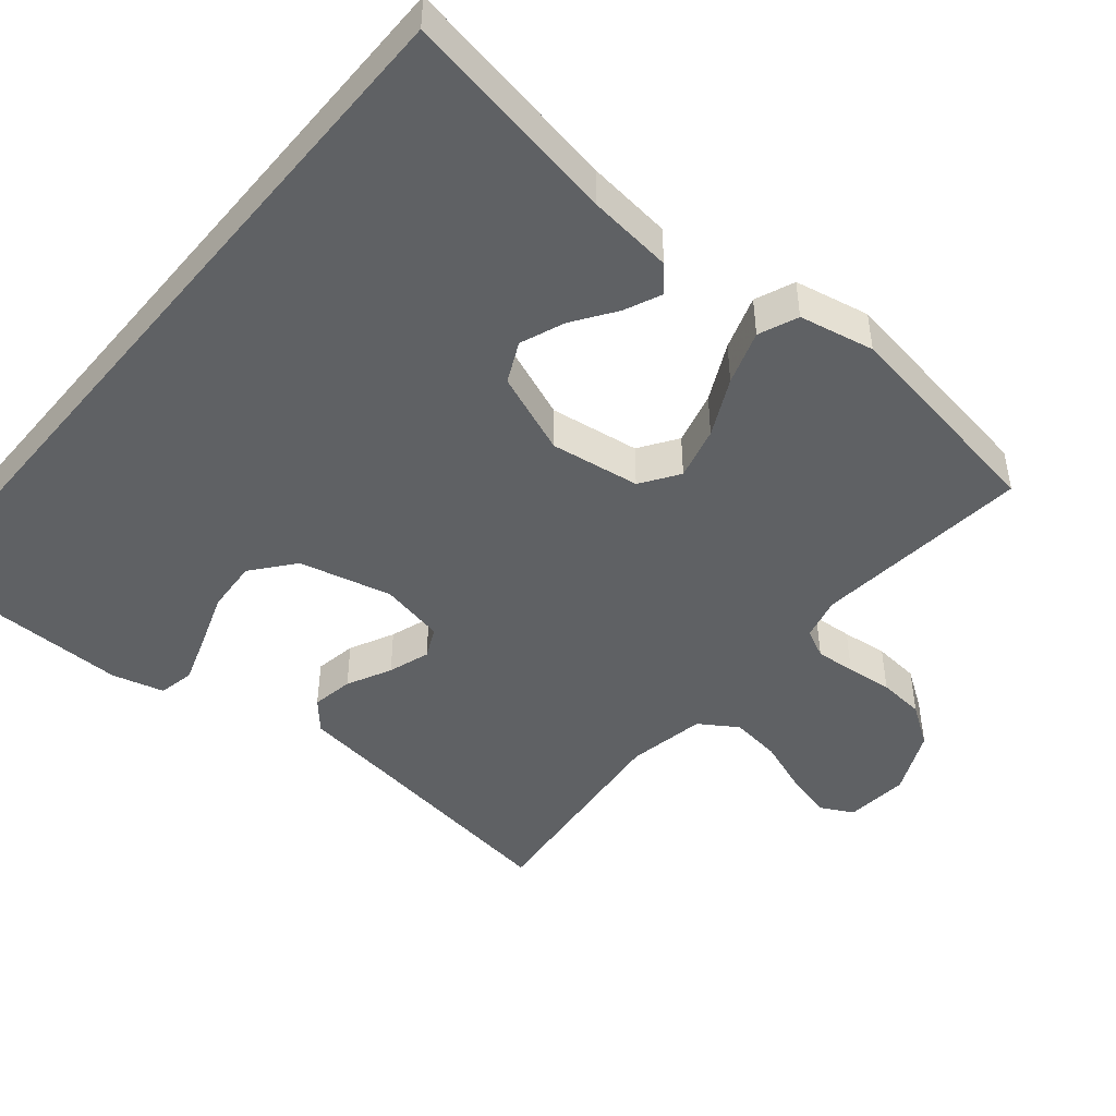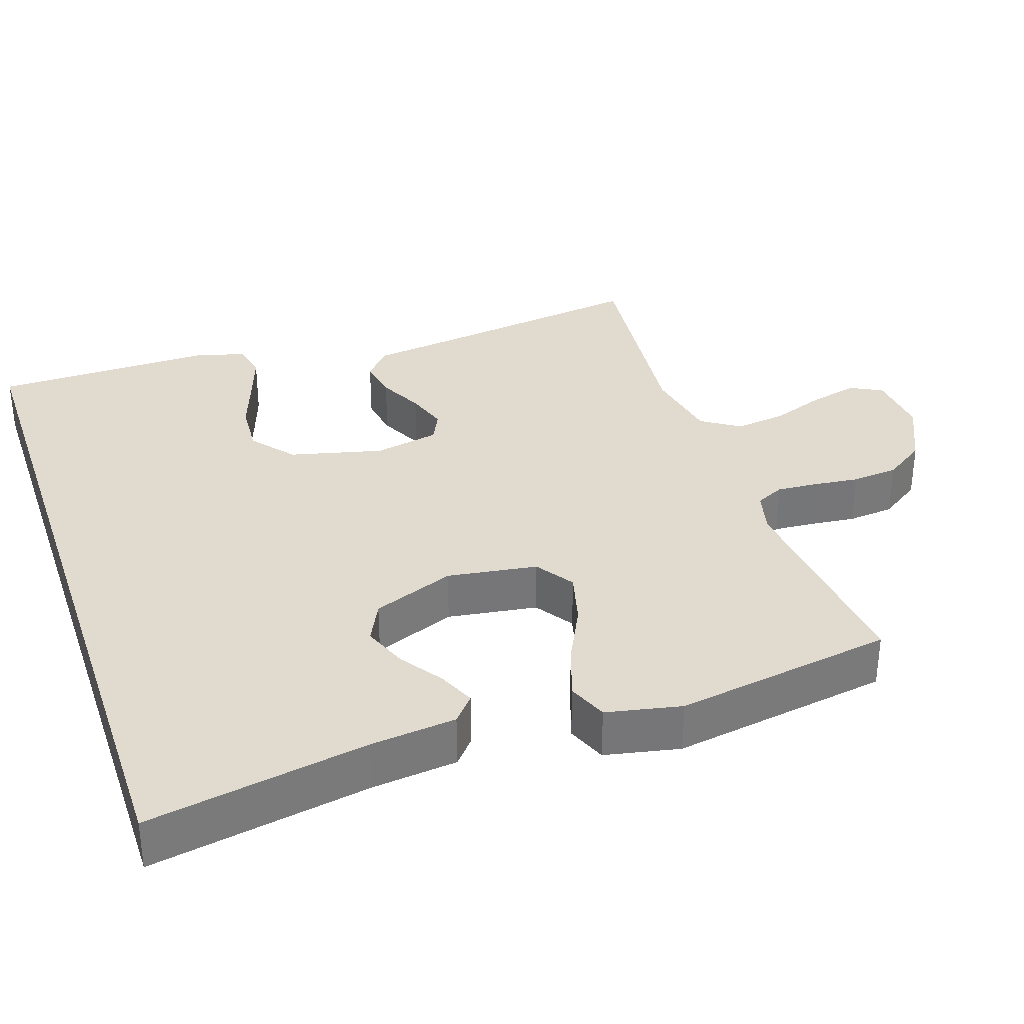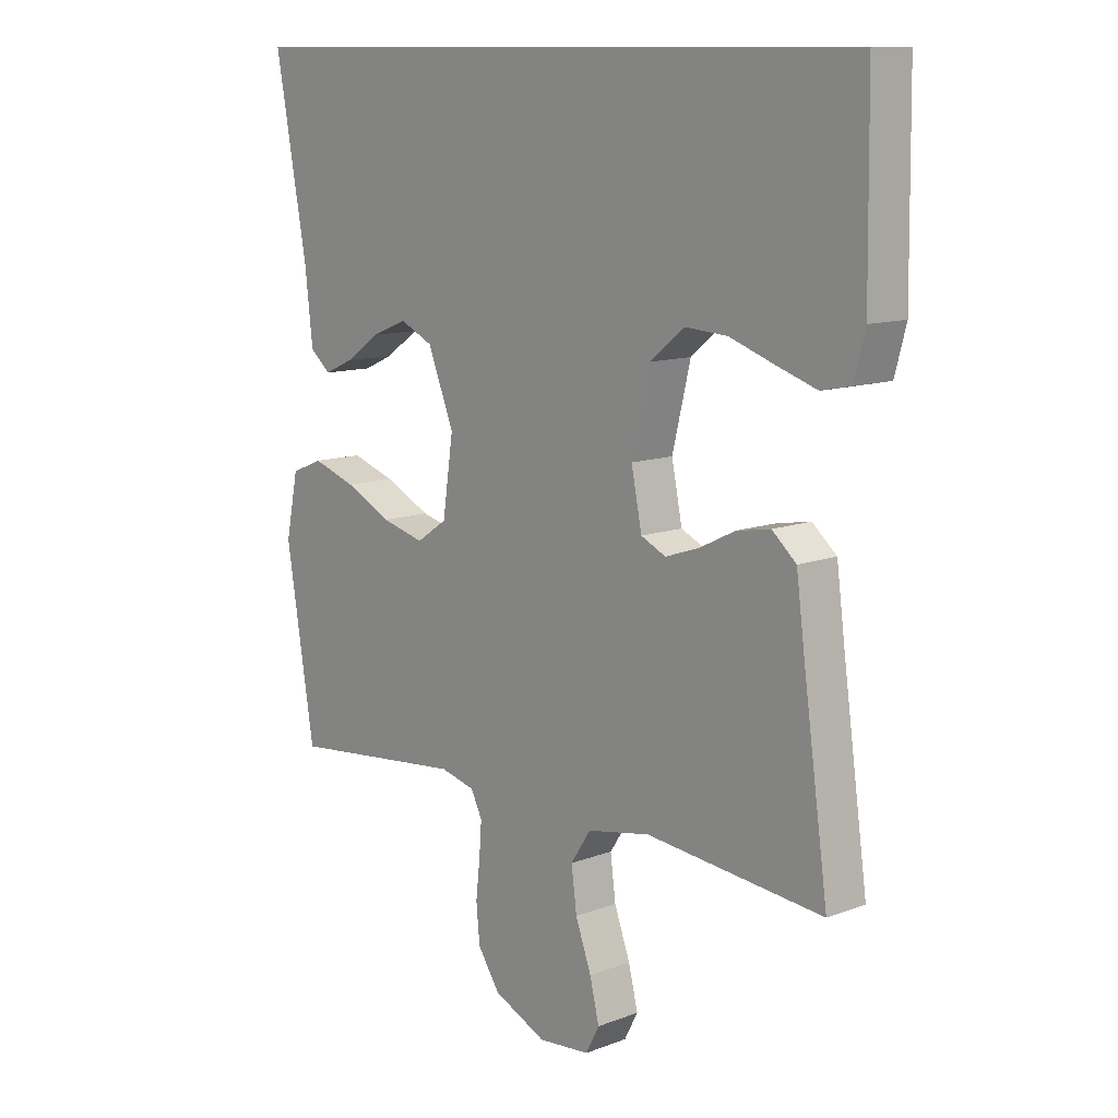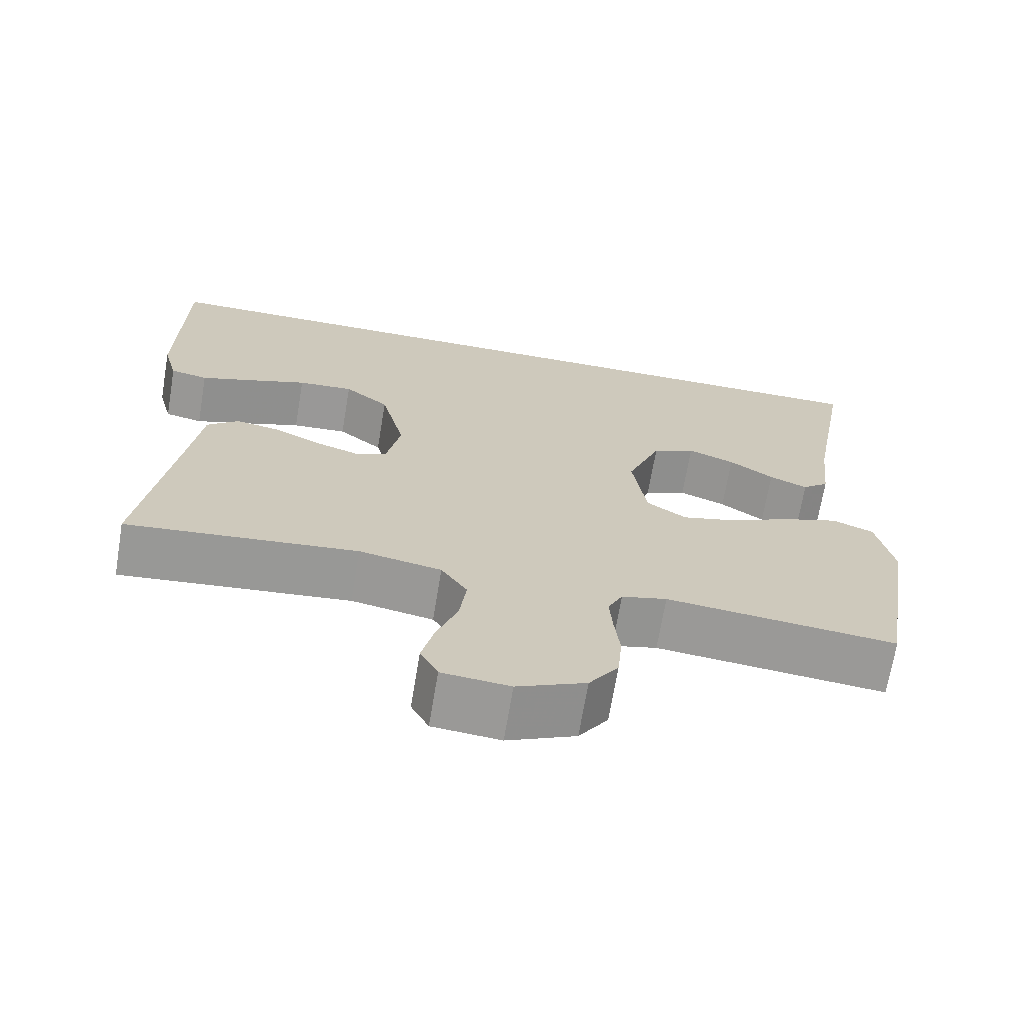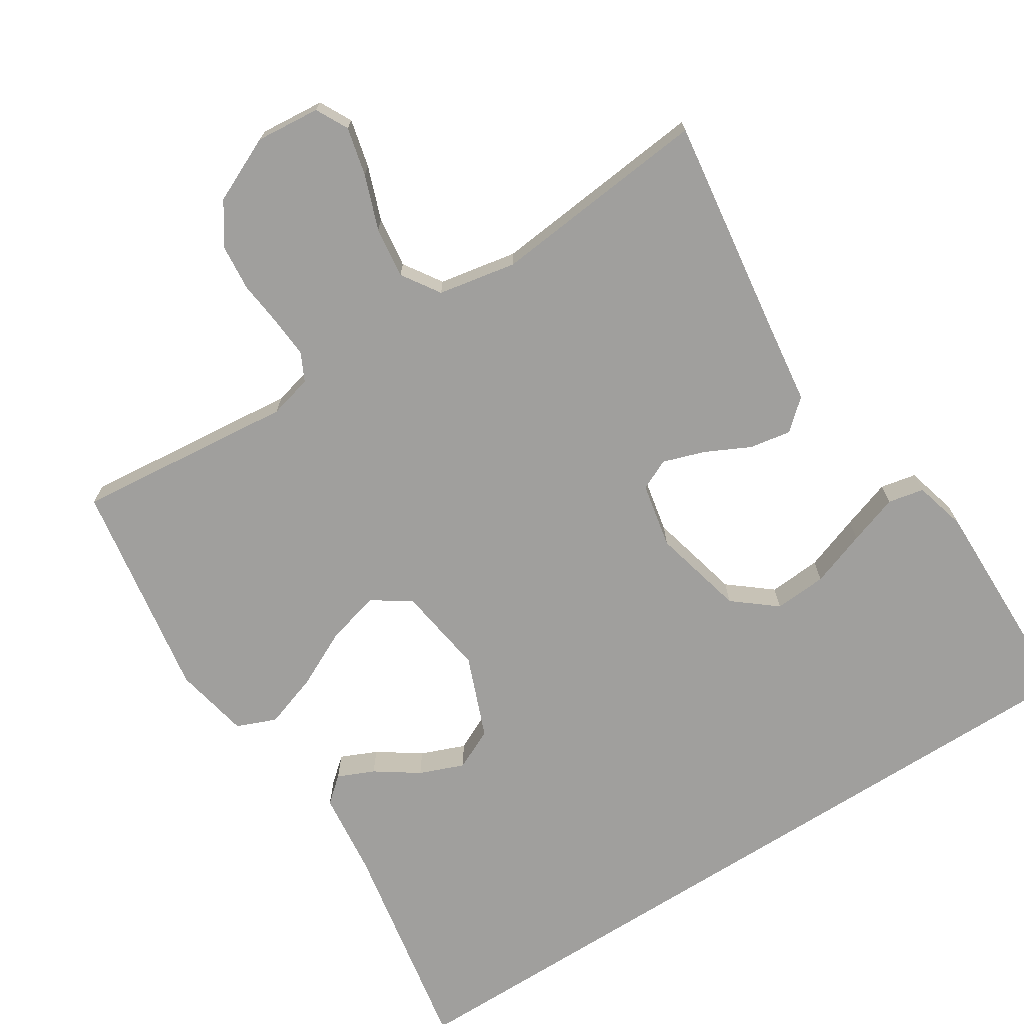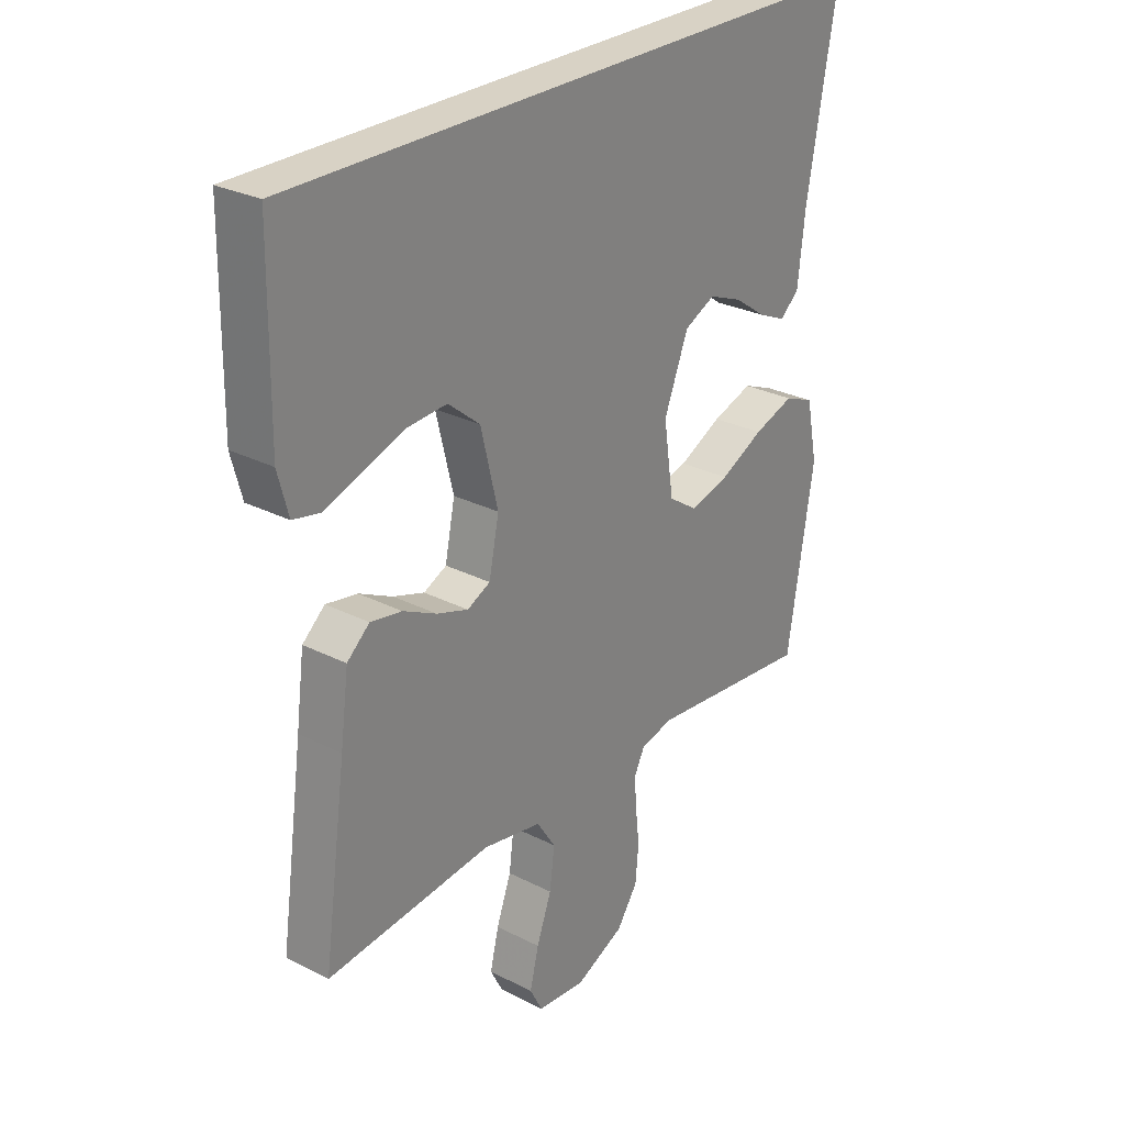
<metadata>
{"format":"obj","ext":"obj","renderer":"f3d","projection":"perspective","resolution":1024,"background":"white","views":[{"elev":-46.5,"azim":50.1,"up":"+Y"},{"elev":33.5,"azim":71.4,"up":"+Y"},{"elev":11.5,"azim":-132.3,"up":"+Z"},{"elev":-69.0,"azim":-9.5,"up":"+Z"},{"elev":-71.3,"azim":-147.5,"up":"+Y"},{"elev":27.7,"azim":-52.0,"up":"+Z"}]}
</metadata>
<code>
v -0.5 0.07 -0.5
v -0.458 0.07 -0.2
v -0.443 0.07 -0.086
v -0.402 0.07 -0.05
v -0.345 0.07 -0.06
v -0.284 0.07 -0.09
v -0.227 0.07 -0.109
v -0.185 0.07 -0.089
v -0.167 0.07 0
v -0.198 0.07 0.127
v -0.256 0.07 0.174
v -0.328 0.07 0.169
v -0.404 0.07 0.142
v -0.472 0.07 0.119
v -0.521 0.07 0.129
v -0.54 0.07 0.2
v -0.536 0.07 0.5
v 0.548 0.07 0.5
v 0.494 0.07 0.2
v 0.481 0.07 0.083
v 0.446 0.07 0.053
v 0.396 0.07 0.075
v 0.338 0.07 0.115
v 0.277 0.07 0.139
v 0.221 0.07 0.112
v 0.177 0.07 0
v 0.195 0.07 -0.123
v 0.247 0.07 -0.158
v 0.32 0.07 -0.139
v 0.399 0.07 -0.1
v 0.473 0.07 -0.075
v 0.527 0.07 -0.097
v 0.548 0.07 -0.2
v 0.5 0.07 -0.5
v 0.2 0.07 -0.47
v 0.141 0.07 -0.485
v 0.122 0.07 -0.524
v 0.126 0.07 -0.579
v 0.133 0.07 -0.642
v 0.127 0.07 -0.706
v 0.089 0.07 -0.762
v 0 0.07 -0.803
v -0.088 0.07 -0.795
v -0.111 0.07 -0.751
v -0.095 0.07 -0.685
v -0.068 0.07 -0.611
v -0.059 0.07 -0.541
v -0.093 0.07 -0.489
v -0.2 0.07 -0.469
v -0.5 0 -0.5
v -0.458 0 -0.2
v -0.443 0 -0.086
v -0.402 0 -0.05
v -0.345 0 -0.06
v -0.284 0 -0.09
v -0.227 0 -0.109
v -0.185 0 -0.089
v -0.167 0 0
v -0.198 0 0.127
v -0.256 0 0.174
v -0.328 0 0.169
v -0.404 0 0.142
v -0.472 0 0.119
v -0.521 0 0.129
v -0.54 0 0.2
v -0.536 0 0.5
v 0.548 0 0.5
v 0.494 0 0.2
v 0.481 0 0.083
v 0.446 0 0.053
v 0.396 0 0.075
v 0.338 0 0.115
v 0.277 0 0.139
v 0.221 0 0.112
v 0.177 0 0
v 0.195 0 -0.123
v 0.247 0 -0.158
v 0.32 0 -0.139
v 0.399 0 -0.1
v 0.473 0 -0.075
v 0.527 0 -0.097
v 0.548 0 -0.2
v 0.5 0 -0.5
v 0.2 0 -0.47
v 0.141 0 -0.485
v 0.122 0 -0.524
v 0.126 0 -0.579
v 0.133 0 -0.642
v 0.127 0 -0.706
v 0.089 0 -0.762
v 0 0 -0.803
v -0.088 0 -0.795
v -0.111 0 -0.751
v -0.095 0 -0.685
v -0.068 0 -0.611
v -0.059 0 -0.541
v -0.093 0 -0.489
v -0.2 0 -0.469
f 43 44 45 46
f 43 46 47
f 42 43 47
f 41 42 47
f 38 39 40 41
f 37 38 41 47
f 36 37 47 48
f 32 33 34 35
f 29 30 31 32
f 28 29 32 35
f 27 28 35 36
f 20 21 22 23
f 19 20 23 24
f 18 19 24
f 17 18 24 25
f 12 13 14 15
f 12 15 16 17
f 3 4 5 6
f 2 3 6 7
f 49 1 2 7
f 48 49 7 8
f 26 27 36 48
f 26 48 8 9
f 25 26 9 10
f 17 25 10 11
f 11 12 17
f 95 94 93 92
f 96 95 92
f 96 92 91
f 96 91 90
f 90 89 88 87
f 96 90 87 86
f 97 96 86 85
f 84 83 82 81
f 81 80 79 78
f 84 81 78 77
f 85 84 77 76
f 72 71 70 69
f 73 72 69 68
f 73 68 67
f 74 73 67 66
f 64 63 62 61
f 66 65 64 61
f 55 54 53 52
f 56 55 52 51
f 56 51 50 98
f 57 56 98 97
f 97 85 76 75
f 58 57 97 75
f 59 58 75 74
f 60 59 74 66
f 66 61 60
f 1 50 51 2
f 2 51 52 3
f 3 52 53 4
f 4 53 54 5
f 5 54 55 6
f 6 55 56 7
f 7 56 57 8
f 8 57 58 9
f 9 58 59 10
f 10 59 60 11
f 11 60 61 12
f 12 61 62 13
f 13 62 63 14
f 14 63 64 15
f 15 64 65 16
f 16 65 66 17
f 17 66 67 18
f 18 67 68 19
f 19 68 69 20
f 20 69 70 21
f 21 70 71 22
f 22 71 72 23
f 23 72 73 24
f 24 73 74 25
f 25 74 75 26
f 26 75 76 27
f 27 76 77 28
f 28 77 78 29
f 29 78 79 30
f 30 79 80 31
f 31 80 81 32
f 32 81 82 33
f 33 82 83 34
f 34 83 84 35
f 35 84 85 36
f 36 85 86 37
f 37 86 87 38
f 38 87 88 39
f 39 88 89 40
f 40 89 90 41
f 41 90 91 42
f 42 91 92 43
f 43 92 93 44
f 44 93 94 45
f 45 94 95 46
f 46 95 96 47
f 47 96 97 48
f 48 97 98 49
f 49 98 50 1

</code>
